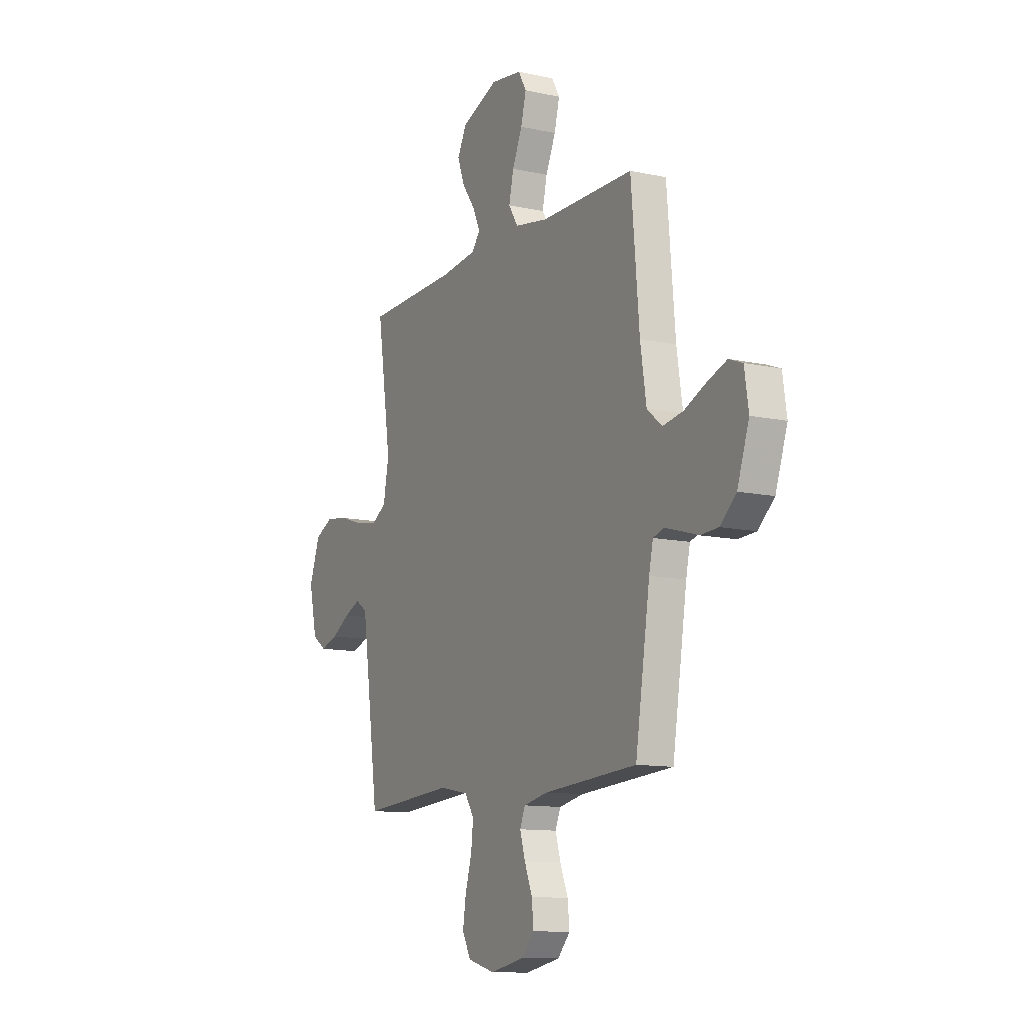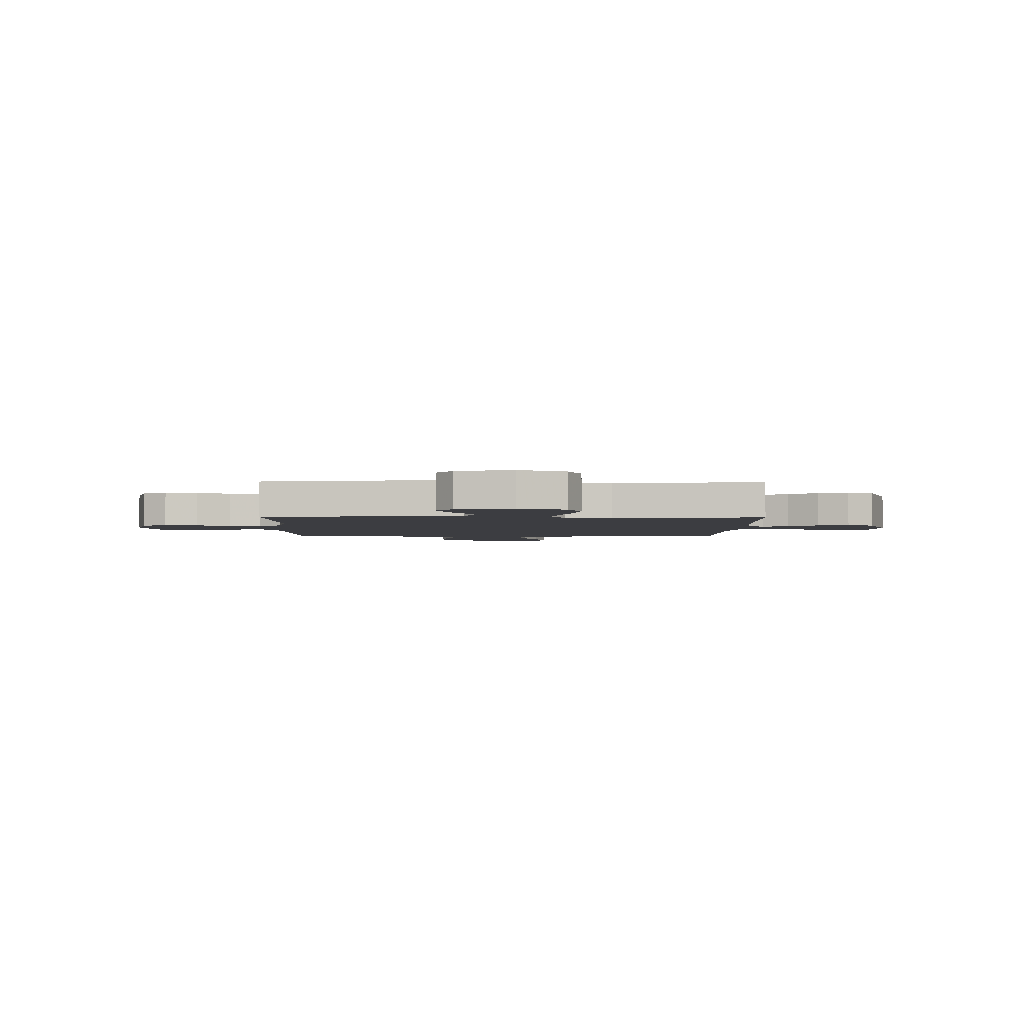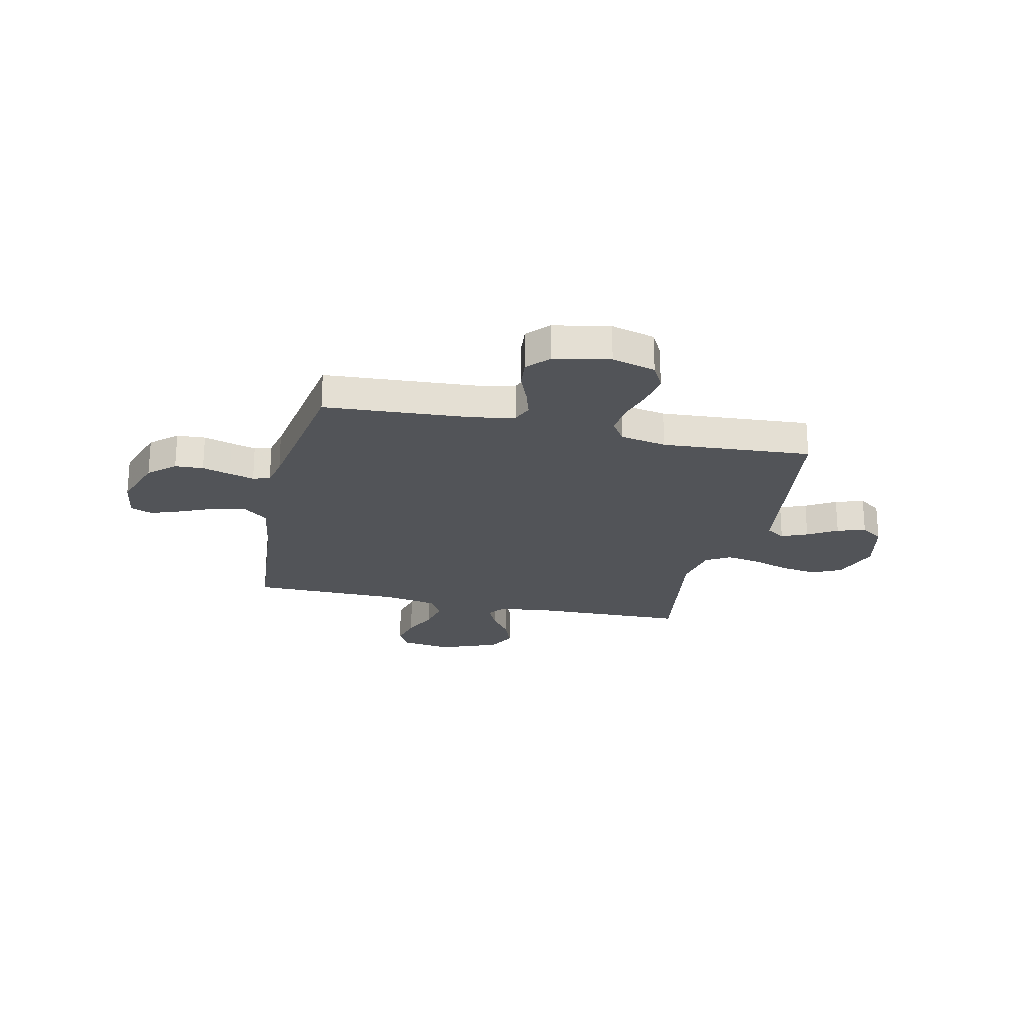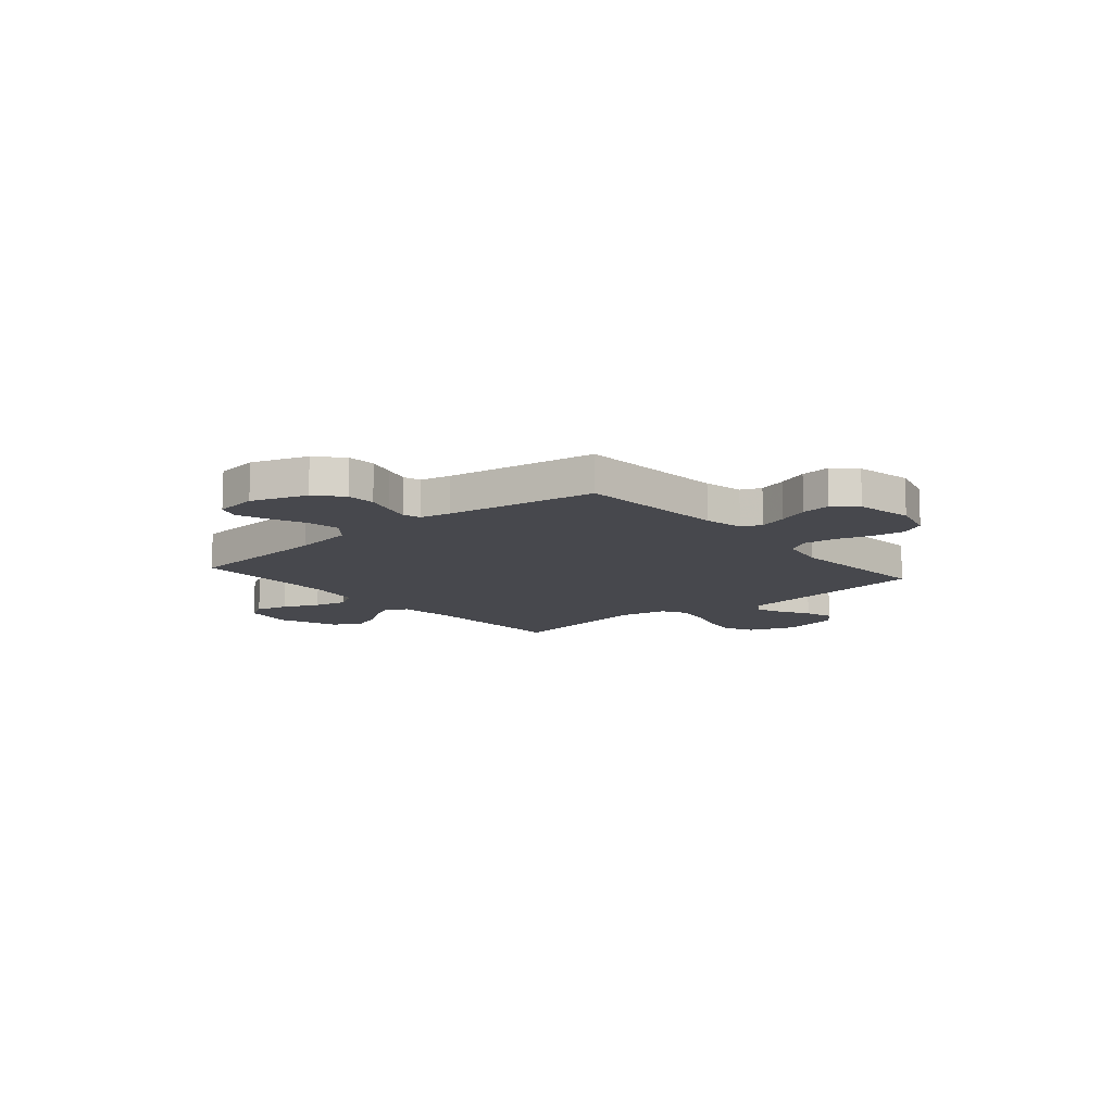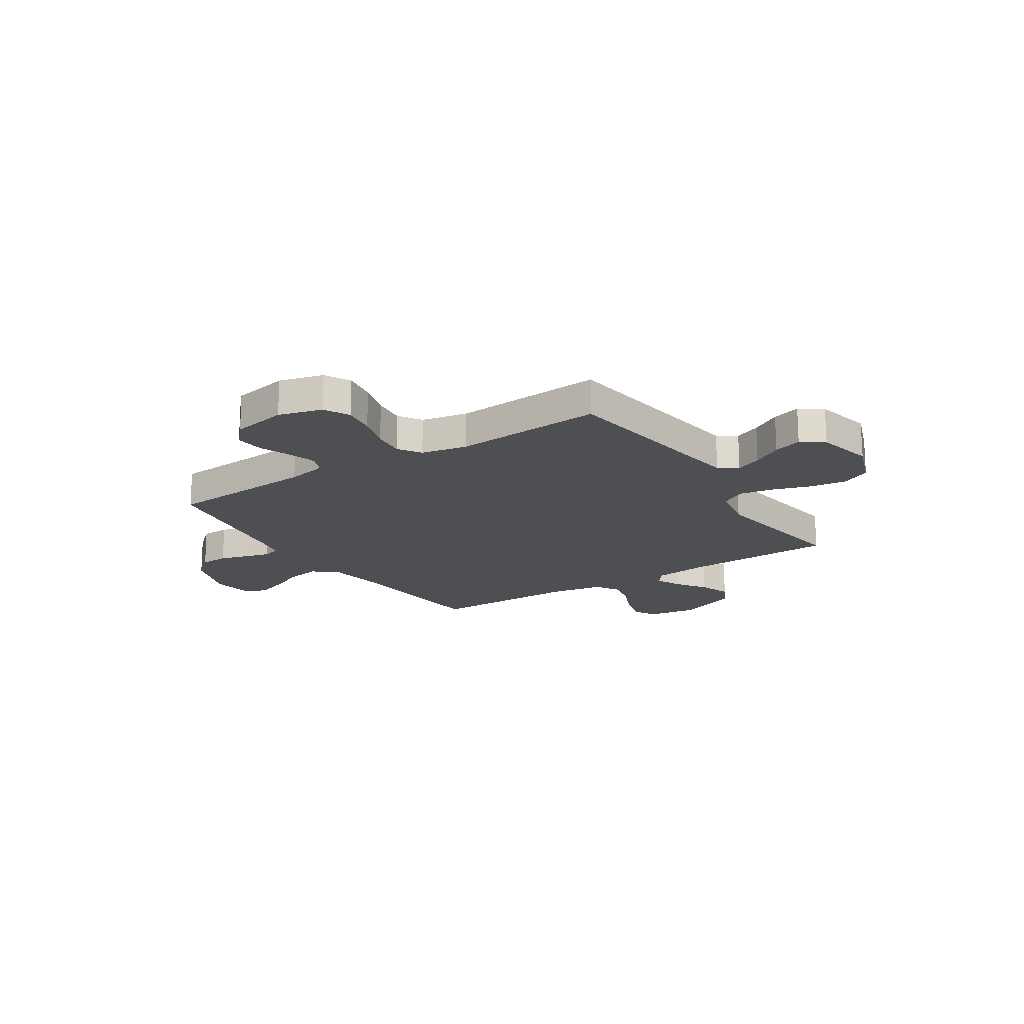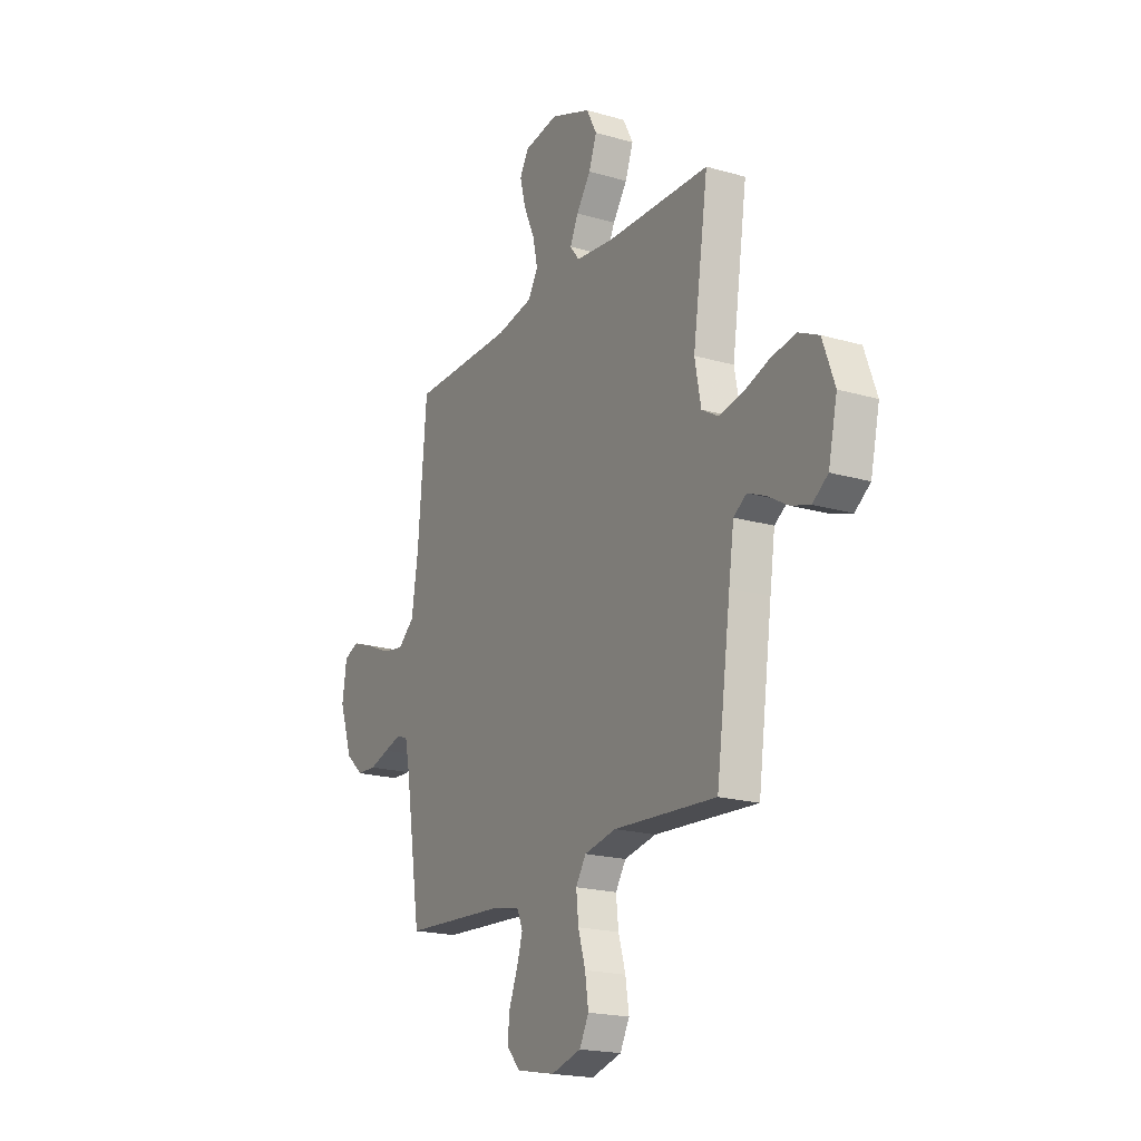
<metadata>
{"format":"obj","ext":"obj","renderer":"f3d","projection":"perspective","resolution":1024,"background":"white","views":[{"elev":-11.6,"azim":62.2,"up":"+Z"},{"elev":-2.8,"azim":-90.9,"up":"+Y"},{"elev":-23.1,"azim":167.4,"up":"+Y"},{"elev":-11.8,"azim":130.4,"up":"+Y"},{"elev":-18.2,"azim":-147.0,"up":"+Y"},{"elev":-19.7,"azim":-118.2,"up":"+Z"}]}
</metadata>
<code>
v -0.5 0.07 0.5
v -0.2 0.07 0.508
v -0.086 0.07 0.521
v -0.059 0.07 0.556
v -0.083 0.07 0.607
v -0.125 0.07 0.666
v -0.148 0.07 0.728
v -0.118 0.07 0.785
v 0 0.07 0.831
v 0.101 0.07 0.816
v 0.127 0.07 0.771
v 0.11 0.07 0.706
v 0.078 0.07 0.635
v 0.063 0.07 0.569
v 0.093 0.07 0.521
v 0.2 0.07 0.502
v 0.5 0.07 0.5
v 0.526 0.07 0.2
v 0.545 0.07 0.078
v 0.593 0.07 0.038
v 0.658 0.07 0.049
v 0.728 0.07 0.08
v 0.791 0.07 0.103
v 0.835 0.07 0.086
v 0.848 0.07 0
v 0.81 0.07 -0.111
v 0.758 0.07 -0.157
v 0.701 0.07 -0.16
v 0.644 0.07 -0.143
v 0.594 0.07 -0.129
v 0.56 0.07 -0.14
v 0.547 0.07 -0.2
v 0.5 0.07 -0.5
v 0.2 0.07 -0.52
v 0.121 0.07 -0.536
v 0.104 0.07 -0.576
v 0.121 0.07 -0.632
v 0.146 0.07 -0.694
v 0.152 0.07 -0.752
v 0.112 0.07 -0.796
v 0 0.07 -0.818
v -0.088 0.07 -0.794
v -0.115 0.07 -0.743
v -0.105 0.07 -0.677
v -0.084 0.07 -0.607
v -0.077 0.07 -0.543
v -0.107 0.07 -0.497
v -0.2 0.07 -0.479
v -0.5 0.07 -0.5
v -0.542 0.07 -0.2
v -0.557 0.07 -0.096
v -0.595 0.07 -0.071
v -0.647 0.07 -0.093
v -0.706 0.07 -0.128
v -0.763 0.07 -0.146
v -0.808 0.07 -0.114
v -0.834 0.07 0
v -0.799 0.07 0.096
v -0.74 0.07 0.124
v -0.667 0.07 0.113
v -0.591 0.07 0.088
v -0.522 0.07 0.076
v -0.473 0.07 0.105
v -0.455 0.07 0.2
v -0.5 0 0.5
v -0.2 0 0.508
v -0.086 0 0.521
v -0.059 0 0.556
v -0.083 0 0.607
v -0.125 0 0.666
v -0.148 0 0.728
v -0.118 0 0.785
v 0 0 0.831
v 0.101 0 0.816
v 0.127 0 0.771
v 0.11 0 0.706
v 0.078 0 0.635
v 0.063 0 0.569
v 0.093 0 0.521
v 0.2 0 0.502
v 0.5 0 0.5
v 0.526 0 0.2
v 0.545 0 0.078
v 0.593 0 0.038
v 0.658 0 0.049
v 0.728 0 0.08
v 0.791 0 0.103
v 0.835 0 0.086
v 0.848 0 0
v 0.81 0 -0.111
v 0.758 0 -0.157
v 0.701 0 -0.16
v 0.644 0 -0.143
v 0.594 0 -0.129
v 0.56 0 -0.14
v 0.547 0 -0.2
v 0.5 0 -0.5
v 0.2 0 -0.52
v 0.121 0 -0.536
v 0.104 0 -0.576
v 0.121 0 -0.632
v 0.146 0 -0.694
v 0.152 0 -0.752
v 0.112 0 -0.796
v 0 0 -0.818
v -0.088 0 -0.794
v -0.115 0 -0.743
v -0.105 0 -0.677
v -0.084 0 -0.607
v -0.077 0 -0.543
v -0.107 0 -0.497
v -0.2 0 -0.479
v -0.5 0 -0.5
v -0.542 0 -0.2
v -0.557 0 -0.096
v -0.595 0 -0.071
v -0.647 0 -0.093
v -0.706 0 -0.128
v -0.763 0 -0.146
v -0.808 0 -0.114
v -0.834 0 0
v -0.799 0 0.096
v -0.74 0 0.124
v -0.667 0 0.113
v -0.591 0 0.088
v -0.522 0 0.076
v -0.473 0 0.105
v -0.455 0 0.2
f 58 59 60 61
f 58 61 62
f 57 58 62
f 56 57 62
f 53 54 55 56
f 52 53 56 62
f 51 52 62 63
f 48 49 50
f 47 48 50 51
f 42 43 44 45
f 42 45 46
f 41 42 46
f 40 41 46
f 37 38 39 40
f 36 37 40 46
f 35 36 46 47
f 32 33 34
f 31 32 34 35
f 26 27 28 29
f 26 29 30
f 25 26 30
f 24 25 30 31
f 21 22 23 24
f 16 17 18
f 15 16 18 19
f 10 11 12 13
f 10 13 14
f 9 10 14
f 8 9 14
f 5 6 7 8
f 4 5 8 14
f 3 4 14 15
f 64 1 2
f 63 64 2 3
f 31 35 47 51
f 21 24 31
f 20 21 31
f 19 20 31 51
f 19 51 63
f 3 15 19 63
f 125 124 123 122
f 126 125 122
f 126 122 121
f 126 121 120
f 120 119 118 117
f 126 120 117 116
f 127 126 116 115
f 114 113 112
f 115 114 112 111
f 109 108 107 106
f 110 109 106
f 110 106 105
f 110 105 104
f 104 103 102 101
f 110 104 101 100
f 111 110 100 99
f 98 97 96
f 99 98 96 95
f 93 92 91 90
f 94 93 90
f 94 90 89
f 95 94 89 88
f 88 87 86 85
f 82 81 80
f 83 82 80 79
f 77 76 75 74
f 78 77 74
f 78 74 73
f 78 73 72
f 72 71 70 69
f 78 72 69 68
f 79 78 68 67
f 66 65 128
f 67 66 128 127
f 115 111 99 95
f 95 88 85
f 95 85 84
f 115 95 84 83
f 127 115 83
f 127 83 79 67
f 1 65 66 2
f 2 66 67 3
f 3 67 68 4
f 4 68 69 5
f 5 69 70 6
f 6 70 71 7
f 7 71 72 8
f 8 72 73 9
f 9 73 74 10
f 10 74 75 11
f 11 75 76 12
f 12 76 77 13
f 13 77 78 14
f 14 78 79 15
f 15 79 80 16
f 16 80 81 17
f 17 81 82 18
f 18 82 83 19
f 19 83 84 20
f 20 84 85 21
f 21 85 86 22
f 22 86 87 23
f 23 87 88 24
f 24 88 89 25
f 25 89 90 26
f 26 90 91 27
f 27 91 92 28
f 28 92 93 29
f 29 93 94 30
f 30 94 95 31
f 31 95 96 32
f 32 96 97 33
f 33 97 98 34
f 34 98 99 35
f 35 99 100 36
f 36 100 101 37
f 37 101 102 38
f 38 102 103 39
f 39 103 104 40
f 40 104 105 41
f 41 105 106 42
f 42 106 107 43
f 43 107 108 44
f 44 108 109 45
f 45 109 110 46
f 46 110 111 47
f 47 111 112 48
f 48 112 113 49
f 49 113 114 50
f 50 114 115 51
f 51 115 116 52
f 52 116 117 53
f 53 117 118 54
f 54 118 119 55
f 55 119 120 56
f 56 120 121 57
f 57 121 122 58
f 58 122 123 59
f 59 123 124 60
f 60 124 125 61
f 61 125 126 62
f 62 126 127 63
f 63 127 128 64
f 64 128 65 1

</code>
